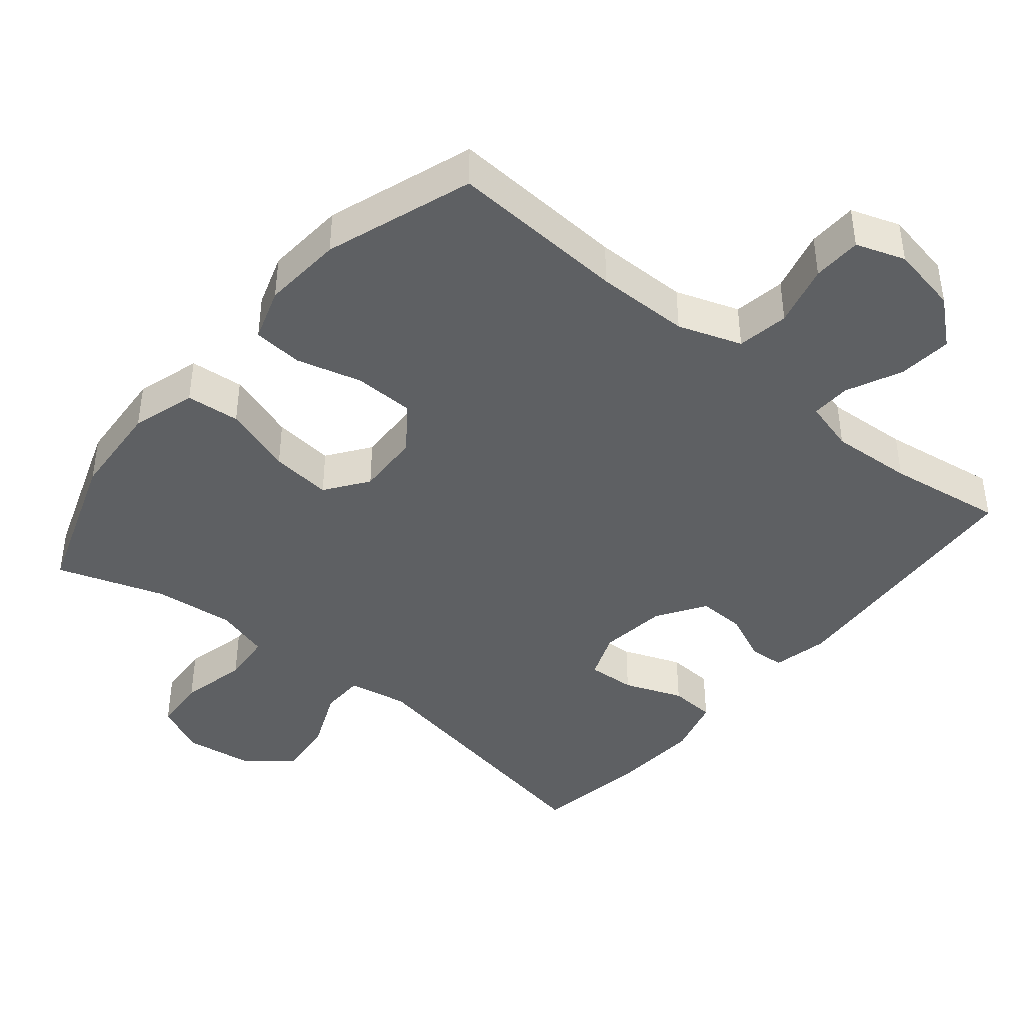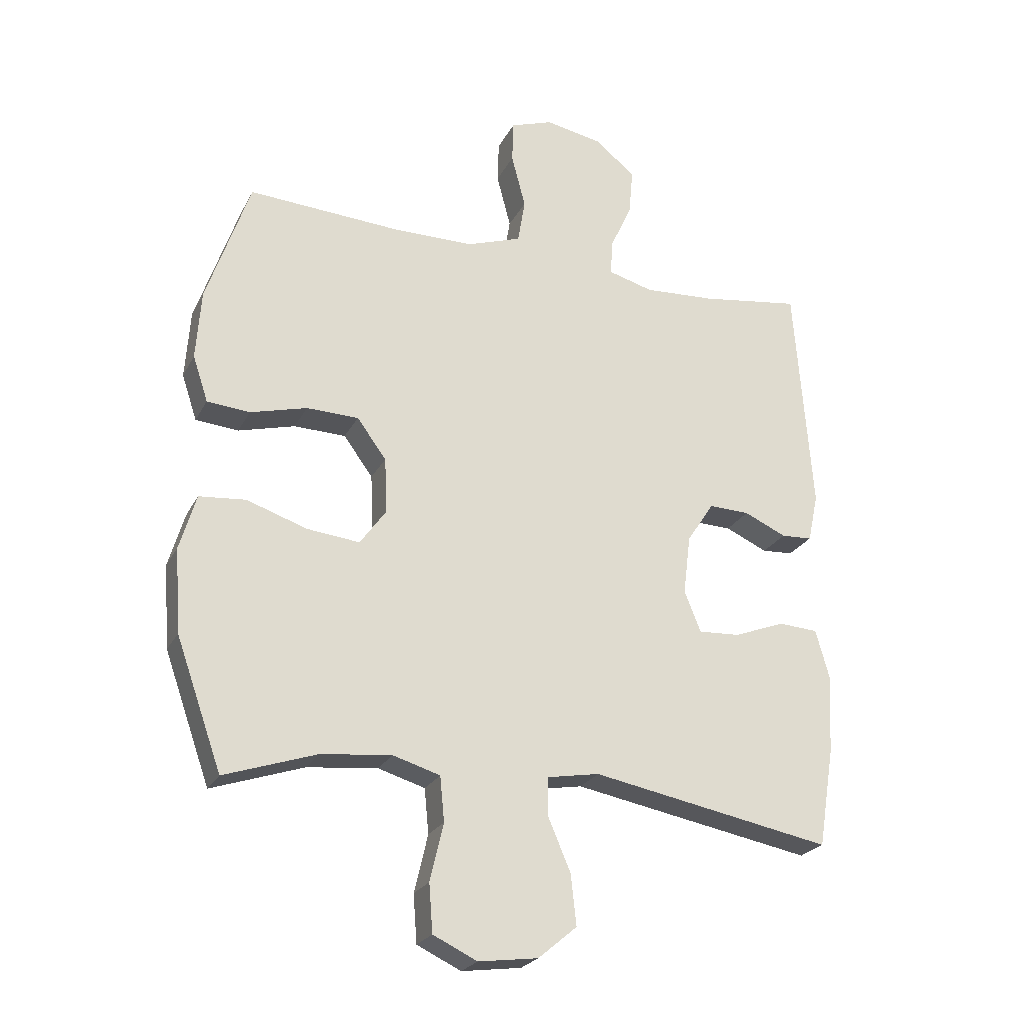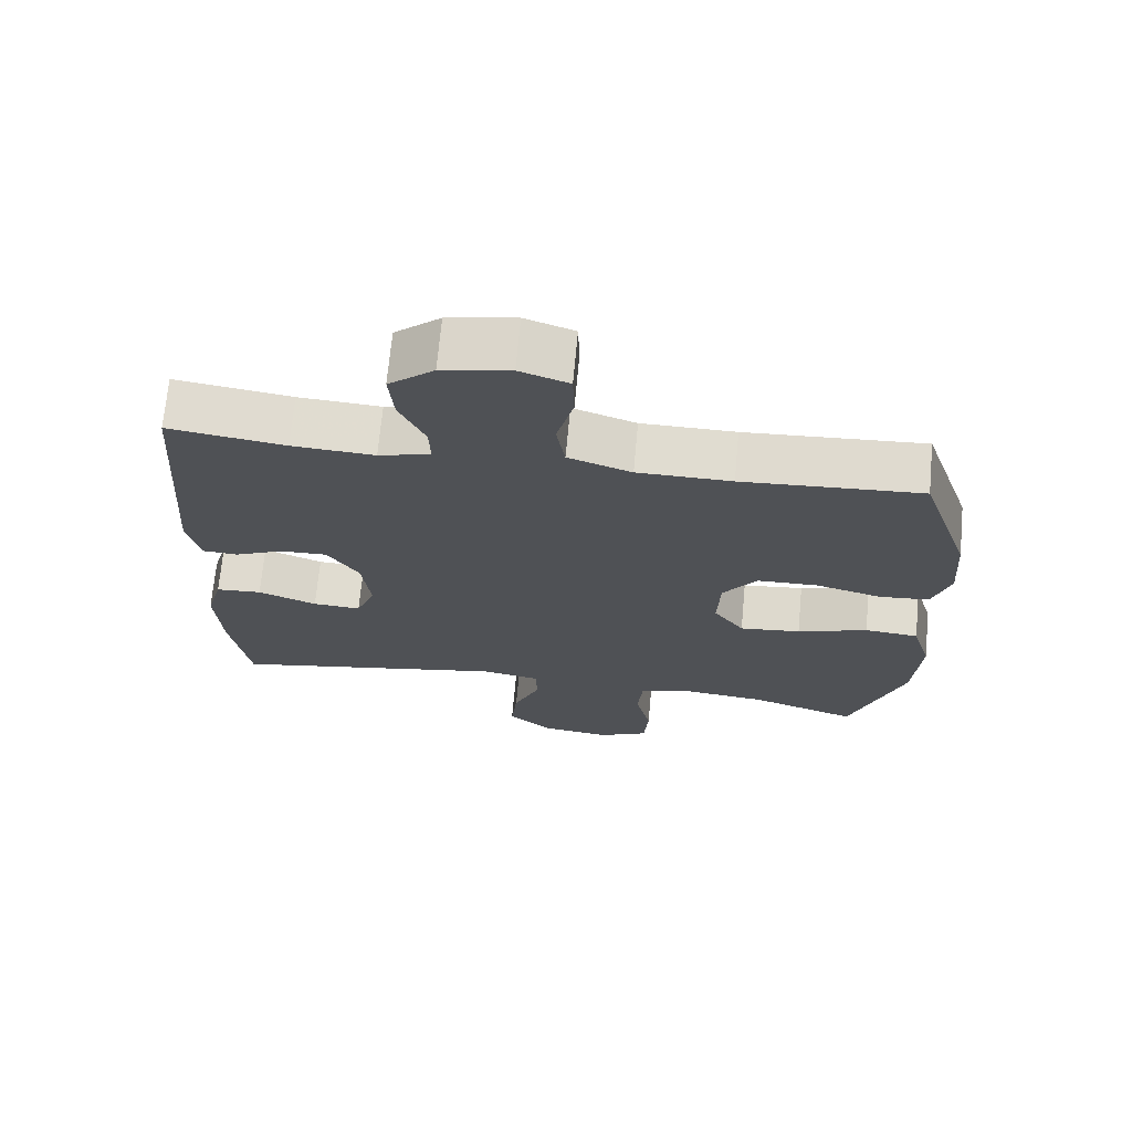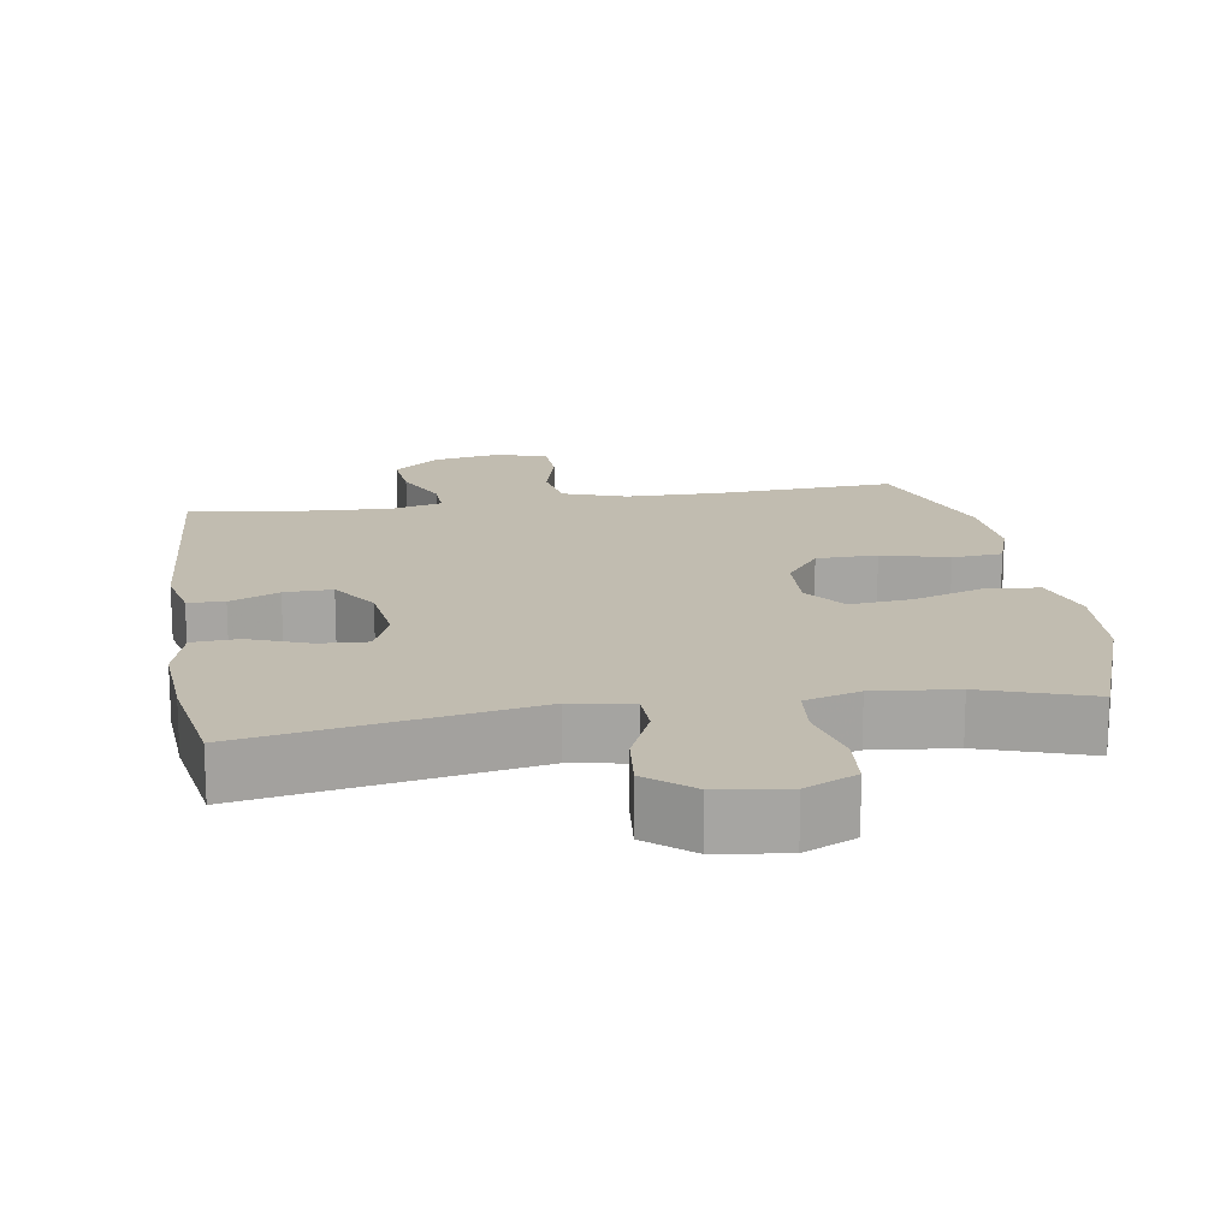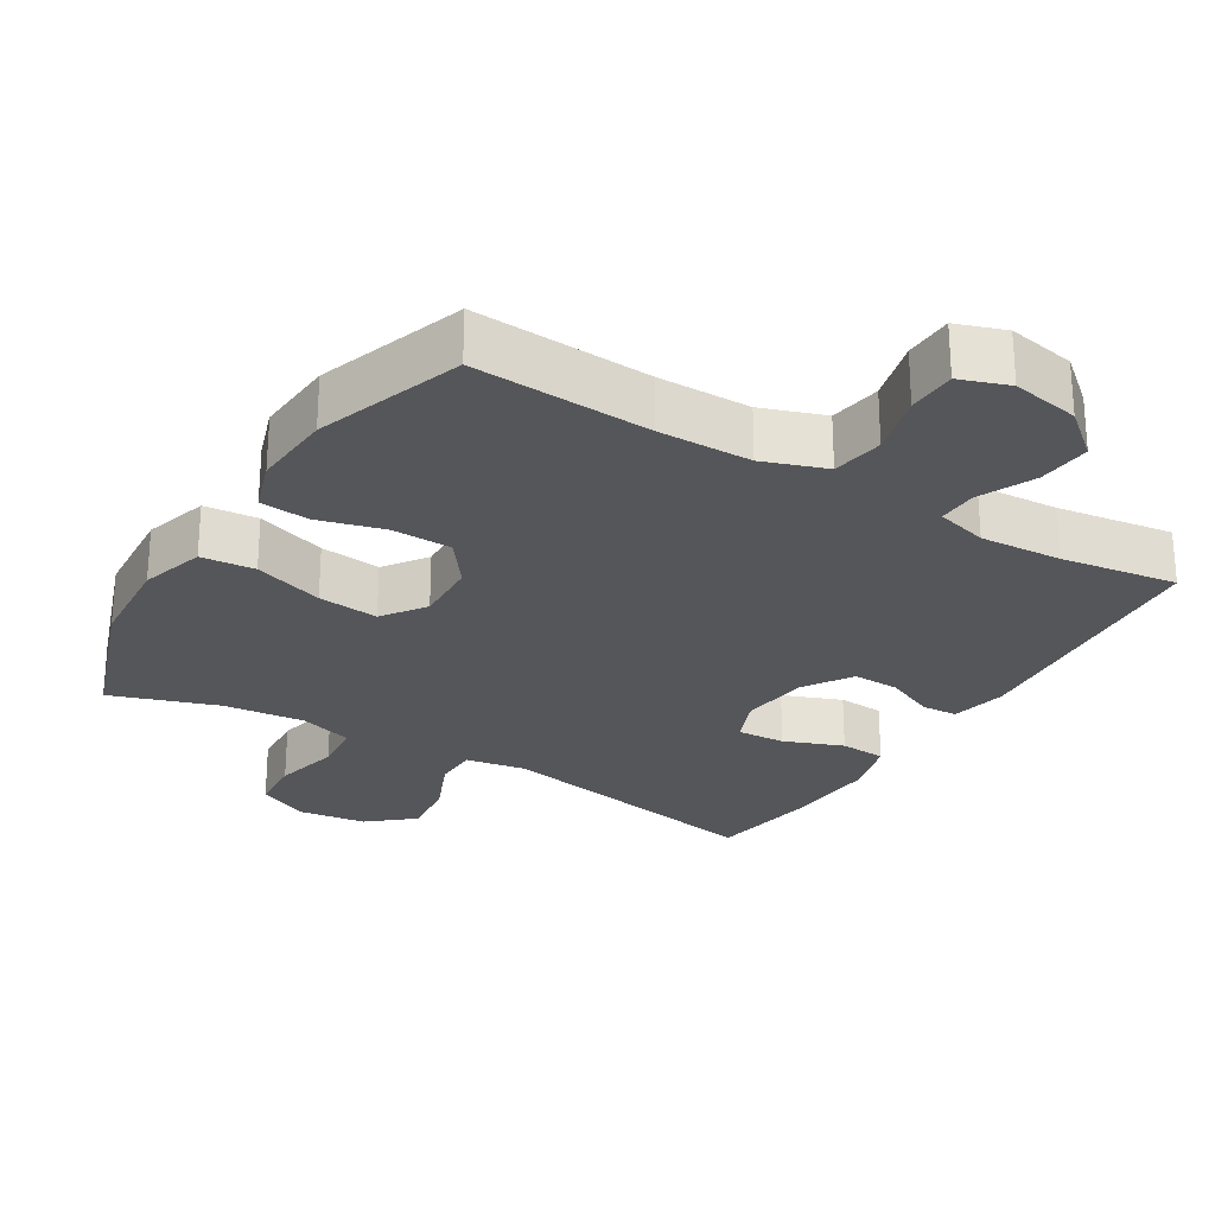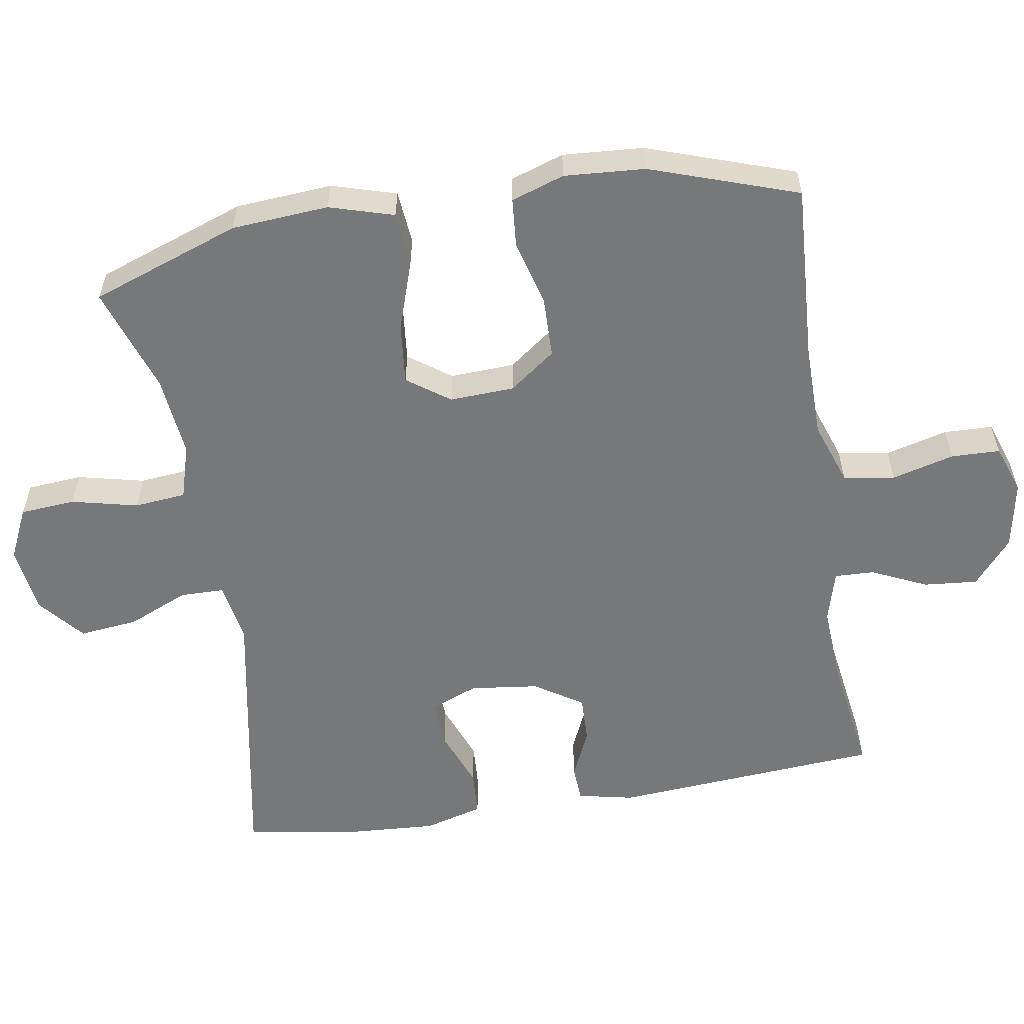
<metadata>
{"format":"obj","ext":"obj","renderer":"f3d","projection":"perspective","resolution":1024,"background":"white","views":[{"elev":-42.1,"azim":-39.7,"up":"+Y"},{"elev":-24.2,"azim":-21.8,"up":"+Z"},{"elev":69.8,"azim":-174.7,"up":"+Z"},{"elev":16.5,"azim":170.9,"up":"+Y"},{"elev":-26.1,"azim":-31.3,"up":"+Y"},{"elev":-57.3,"azim":-80.7,"up":"+Y"}]}
</metadata>
<code>
v -0.5 0.07 -0.5
v -0.575 0.07 -0.289
v -0.585 0.07 -0.152
v -0.558 0.07 -0.061
v -0.482 0.07 -0.054
v -0.383 0.07 -0.087
v -0.297 0.07 -0.096
v -0.254 0.07 -0.036
v -0.258 0.07 0.055
v -0.306 0.07 0.12
v -0.391 0.07 0.122
v -0.484 0.07 0.097
v -0.554 0.07 0.103
v -0.579 0.07 0.178
v -0.571 0.07 0.292
v -0.5 0.07 0.5
v -0.249 0.07 0.485
v -0.117 0.07 0.486
v -0.028 0.07 0.517
v -0.016 0.07 0.59
v -0.039 0.07 0.678
v -0.037 0.07 0.747
v 0.032 0.07 0.771
v 0.128 0.07 0.753
v 0.192 0.07 0.699
v 0.185 0.07 0.623
v 0.149 0.07 0.545
v 0.147 0.07 0.489
v 0.22 0.07 0.469
v 0.336 0.07 0.476
v 0.5 0.07 0.5
v 0.528 0.07 0.12
v 0.511 0.07 0.041
v 0.46 0.07 0.038
v 0.391 0.07 0.069
v 0.324 0.07 0.071
v 0.28 0.07 0.003
v 0.268 0.07 -0.094
v 0.295 0.07 -0.161
v 0.363 0.07 -0.157
v 0.446 0.07 -0.125
v 0.511 0.07 -0.129
v 0.534 0.07 -0.212
v 0.526 0.07 -0.34
v 0.5 0.07 -0.5
v 0.106 0.07 -0.427
v 0.021 0.07 -0.442
v 0.02 0.07 -0.504
v 0.057 0.07 -0.59
v 0.066 0.07 -0.673
v 0.003 0.07 -0.726
v -0.094 0.07 -0.739
v -0.166 0.07 -0.705
v -0.172 0.07 -0.627
v -0.15 0.07 -0.533
v -0.157 0.07 -0.46
v -0.234 0.07 -0.437
v -0.349 0.07 -0.449
v -0.5 0 -0.5
v -0.575 0 -0.289
v -0.585 0 -0.152
v -0.558 0 -0.061
v -0.482 0 -0.054
v -0.383 0 -0.087
v -0.297 0 -0.096
v -0.254 0 -0.036
v -0.258 0 0.055
v -0.306 0 0.12
v -0.391 0 0.122
v -0.484 0 0.097
v -0.554 0 0.103
v -0.579 0 0.178
v -0.571 0 0.292
v -0.5 0 0.5
v -0.249 0 0.485
v -0.117 0 0.486
v -0.028 0 0.517
v -0.016 0 0.59
v -0.039 0 0.678
v -0.037 0 0.747
v 0.032 0 0.771
v 0.128 0 0.753
v 0.192 0 0.699
v 0.185 0 0.623
v 0.149 0 0.545
v 0.147 0 0.489
v 0.22 0 0.469
v 0.336 0 0.476
v 0.5 0 0.5
v 0.528 0 0.12
v 0.511 0 0.041
v 0.46 0 0.038
v 0.391 0 0.069
v 0.324 0 0.071
v 0.28 0 0.003
v 0.268 0 -0.094
v 0.295 0 -0.161
v 0.363 0 -0.157
v 0.446 0 -0.125
v 0.511 0 -0.129
v 0.534 0 -0.212
v 0.526 0 -0.34
v 0.5 0 -0.5
v 0.106 0 -0.427
v 0.021 0 -0.442
v 0.02 0 -0.504
v 0.057 0 -0.59
v 0.066 0 -0.673
v 0.003 0 -0.726
v -0.094 0 -0.739
v -0.166 0 -0.705
v -0.172 0 -0.627
v -0.15 0 -0.533
v -0.157 0 -0.46
v -0.234 0 -0.437
v -0.349 0 -0.449
f 53 54 55
f 52 53 55
f 51 52 55
f 50 51 55
f 49 50 55
f 48 49 55
f 47 48 55 56
f 46 47 56 57
f 44 45 46
f 43 44 46
f 42 43 46
f 41 42 46
f 40 41 46
f 39 40 46 57
f 33 34 35
f 32 33 35
f 31 32 35
f 30 31 35
f 29 30 35 36
f 28 29 36 37
f 25 26 27
f 24 25 27
f 23 24 27
f 22 23 27
f 21 22 27
f 20 21 27
f 19 20 27 28
f 28 37 38
f 19 28 38
f 18 19 38
f 15 16 17
f 14 15 17
f 13 14 17
f 12 13 17
f 11 12 17
f 10 11 17 18
f 4 5 6
f 3 4 6
f 2 3 6
f 1 2 6
f 58 1 6
f 58 6 7
f 57 58 7 8
f 39 57 8 9
f 18 38 39
f 10 18 39
f 9 10 39
f 113 112 111
f 113 111 110
f 113 110 109
f 113 109 108
f 113 108 107
f 113 107 106
f 114 113 106 105
f 115 114 105 104
f 104 103 102
f 104 102 101
f 104 101 100
f 104 100 99
f 104 99 98
f 115 104 98 97
f 93 92 91
f 93 91 90
f 93 90 89
f 93 89 88
f 94 93 88 87
f 95 94 87 86
f 85 84 83
f 85 83 82
f 85 82 81
f 85 81 80
f 85 80 79
f 85 79 78
f 86 85 78 77
f 96 95 86
f 96 86 77
f 96 77 76
f 75 74 73
f 75 73 72
f 75 72 71
f 75 71 70
f 75 70 69
f 76 75 69 68
f 64 63 62
f 64 62 61
f 64 61 60
f 64 60 59
f 64 59 116
f 65 64 116
f 66 65 116 115
f 67 66 115 97
f 97 96 76
f 97 76 68
f 97 68 67
f 1 59 60 2
f 2 60 61 3
f 3 61 62 4
f 4 62 63 5
f 5 63 64 6
f 6 64 65 7
f 7 65 66 8
f 8 66 67 9
f 9 67 68 10
f 10 68 69 11
f 11 69 70 12
f 12 70 71 13
f 13 71 72 14
f 14 72 73 15
f 15 73 74 16
f 16 74 75 17
f 17 75 76 18
f 18 76 77 19
f 19 77 78 20
f 20 78 79 21
f 21 79 80 22
f 22 80 81 23
f 23 81 82 24
f 24 82 83 25
f 25 83 84 26
f 26 84 85 27
f 27 85 86 28
f 28 86 87 29
f 29 87 88 30
f 30 88 89 31
f 31 89 90 32
f 32 90 91 33
f 33 91 92 34
f 34 92 93 35
f 35 93 94 36
f 36 94 95 37
f 37 95 96 38
f 38 96 97 39
f 39 97 98 40
f 40 98 99 41
f 41 99 100 42
f 42 100 101 43
f 43 101 102 44
f 44 102 103 45
f 45 103 104 46
f 46 104 105 47
f 47 105 106 48
f 48 106 107 49
f 49 107 108 50
f 50 108 109 51
f 51 109 110 52
f 52 110 111 53
f 53 111 112 54
f 54 112 113 55
f 55 113 114 56
f 56 114 115 57
f 57 115 116 58
f 58 116 59 1

</code>
